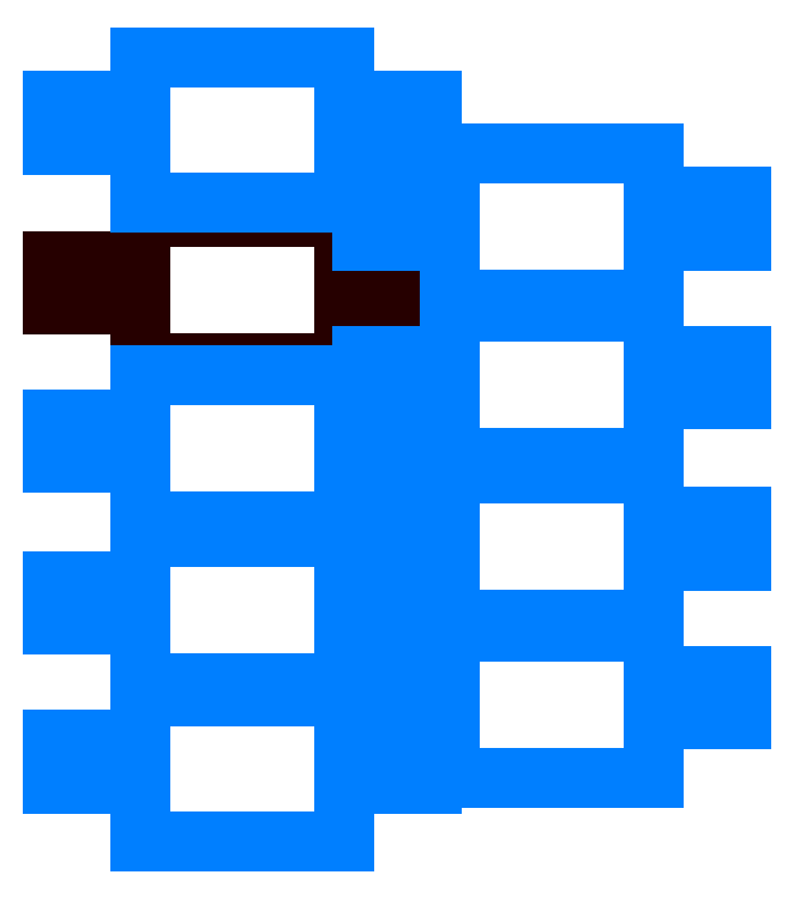
<metadata>
{"format":"dxf","ext":"dxf","renderer":"ezdxf+matplotlib","layout":"modelspace","background":"white","min_lineweight":24,"dpi":150}
</metadata>
<code>
0
SECTION
2
ENTITIES
0
POLYLINE
8
LAYER_1
66
     1
10
0
20
0
30
0
70
     1
0
VERTEX
8
LAYER_1
10
166.7
20
-18.73
30
0
0
VERTEX
8
LAYER_1
10
171.2
20
-18.73
30
0
0
VERTEX
8
LAYER_1
10
171.2
20
-14.73
30
0
0
VERTEX
8
LAYER_1
10
177.2
20
-14.73
30
0
0
VERTEX
8
LAYER_1
10
177.2
20
-11.73
30
0
0
VERTEX
8
LAYER_1
10
171.2
20
-11.73
30
0
0
VERTEX
8
LAYER_1
10
171.2
20
-8.734
30
0
0
VERTEX
8
LAYER_1
10
166.2
20
-8.734
30
0
0
VERTEX
8
LAYER_1
10
162
20
-8.734
30
0
0
VERTEX
8
LAYER_1
10
157.2
20
-8.734
30
0
0
VERTEX
8
LAYER_1
10
157.2
20
-11.73
30
0
0
VERTEX
8
LAYER_1
10
151.2
20
-11.73
30
0
0
VERTEX
8
LAYER_1
10
151.2
20
-14.73
30
0
0
VERTEX
8
LAYER_1
10
157.2
20
-14.73
30
0
0
VERTEX
8
LAYER_1
10
157.2
20
-18.73
30
0
0
VERTEX
8
LAYER_1
10
162
20
-18.73
30
0
0
SEQEND
8
LAYER_1
0
POLYLINE
8
LAYER_2
66
     1
10
0
20
0
30
0
70
     1
0
VERTEX
8
LAYER_2
10
166.7
20
-29.6
30
0
0
VERTEX
8
LAYER_2
10
171.2
20
-29.6
30
0
0
VERTEX
8
LAYER_2
10
171.2
20
-25.6
30
0
0
VERTEX
8
LAYER_2
10
177.2
20
-25.6
30
0
0
VERTEX
8
LAYER_2
10
177.2
20
-22.6
30
0
0
VERTEX
8
LAYER_2
10
171.2
20
-22.6
30
0
0
VERTEX
8
LAYER_2
10
171.2
20
-19.6
30
0
0
VERTEX
8
LAYER_2
10
166.2
20
-19.6
30
0
0
VERTEX
8
LAYER_2
10
162
20
-19.6
30
0
0
VERTEX
8
LAYER_2
10
157.2
20
-19.6
30
0
0
VERTEX
8
LAYER_2
10
157.2
20
-22.6
30
0
0
VERTEX
8
LAYER_2
10
151.2
20
-22.6
30
0
0
VERTEX
8
LAYER_2
10
151.2
20
-25.6
30
0
0
VERTEX
8
LAYER_2
10
157.2
20
-25.6
30
0
0
VERTEX
8
LAYER_2
10
157.2
20
-29.6
30
0
0
VERTEX
8
LAYER_2
10
162
20
-29.6
30
0
0
SEQEND
8
LAYER_2
0
POLYLINE
8
LAYER_2
66
     1
10
0
20
0
30
0
70
     1
0
VERTEX
8
LAYER_2
10
187.9
20
-14.34
30
0
0
VERTEX
8
LAYER_2
10
192.4
20
-14.34
30
0
0
VERTEX
8
LAYER_2
10
192.4
20
-10.34
30
0
0
VERTEX
8
LAYER_2
10
198.4
20
-10.34
30
0
0
VERTEX
8
LAYER_2
10
198.4
20
-7.343
30
0
0
VERTEX
8
LAYER_2
10
192.4
20
-7.343
30
0
0
VERTEX
8
LAYER_2
10
192.4
20
-4.343
30
0
0
VERTEX
8
LAYER_2
10
187.4
20
-4.343
30
0
0
VERTEX
8
LAYER_2
10
183.2
20
-4.343
30
0
0
VERTEX
8
LAYER_2
10
178.4
20
-4.343
30
0
0
VERTEX
8
LAYER_2
10
178.4
20
-7.343
30
0
0
VERTEX
8
LAYER_2
10
172.4
20
-7.343
30
0
0
VERTEX
8
LAYER_2
10
172.4
20
-10.34
30
0
0
VERTEX
8
LAYER_2
10
178.4
20
-10.34
30
0
0
VERTEX
8
LAYER_2
10
178.4
20
-14.34
30
0
0
VERTEX
8
LAYER_2
10
183.2
20
-14.34
30
0
0
SEQEND
8
LAYER_2
0
POLYLINE
8
LAYER_2
66
     1
10
0
20
0
30
0
70
     1
0
VERTEX
8
LAYER_2
10
187.9
20
-25.21
30
0
0
VERTEX
8
LAYER_2
10
192.4
20
-25.21
30
0
0
VERTEX
8
LAYER_2
10
192.4
20
-21.21
30
0
0
VERTEX
8
LAYER_2
10
198.4
20
-21.21
30
0
0
VERTEX
8
LAYER_2
10
198.4
20
-18.21
30
0
0
VERTEX
8
LAYER_2
10
192.4
20
-18.21
30
0
0
VERTEX
8
LAYER_2
10
192.4
20
-15.21
30
0
0
VERTEX
8
LAYER_2
10
187.4
20
-15.21
30
0
0
VERTEX
8
LAYER_2
10
183.2
20
-15.21
30
0
0
VERTEX
8
LAYER_2
10
178.4
20
-15.21
30
0
0
VERTEX
8
LAYER_2
10
178.4
20
-18.21
30
0
0
VERTEX
8
LAYER_2
10
172.4
20
-18.21
30
0
0
VERTEX
8
LAYER_2
10
172.4
20
-21.21
30
0
0
VERTEX
8
LAYER_2
10
178.4
20
-21.21
30
0
0
VERTEX
8
LAYER_2
10
178.4
20
-25.21
30
0
0
VERTEX
8
LAYER_2
10
183.2
20
-25.21
30
0
0
SEQEND
8
LAYER_2
0
POLYLINE
8
LAYER_2
66
     1
10
0
20
0
30
0
70
     1
0
VERTEX
8
LAYER_2
10
166.7
20
-40.69
30
0
0
VERTEX
8
LAYER_2
10
171.2
20
-40.69
30
0
0
VERTEX
8
LAYER_2
10
171.2
20
-36.69
30
0
0
VERTEX
8
LAYER_2
10
177.2
20
-36.69
30
0
0
VERTEX
8
LAYER_2
10
177.2
20
-33.69
30
0
0
VERTEX
8
LAYER_2
10
171.2
20
-33.69
30
0
0
VERTEX
8
LAYER_2
10
171.2
20
-30.69
30
0
0
VERTEX
8
LAYER_2
10
166.2
20
-30.69
30
0
0
VERTEX
8
LAYER_2
10
162
20
-30.69
30
0
0
VERTEX
8
LAYER_2
10
157.2
20
-30.69
30
0
0
VERTEX
8
LAYER_2
10
157.2
20
-33.69
30
0
0
VERTEX
8
LAYER_2
10
151.2
20
-33.69
30
0
0
VERTEX
8
LAYER_2
10
151.2
20
-36.69
30
0
0
VERTEX
8
LAYER_2
10
157.2
20
-36.69
30
0
0
VERTEX
8
LAYER_2
10
157.2
20
-40.69
30
0
0
VERTEX
8
LAYER_2
10
162
20
-40.69
30
0
0
SEQEND
8
LAYER_2
0
POLYLINE
8
LAYER_2
66
     1
10
0
20
0
30
0
70
     1
0
VERTEX
8
LAYER_2
10
166.7
20
-51.55
30
0
0
VERTEX
8
LAYER_2
10
171.2
20
-51.55
30
0
0
VERTEX
8
LAYER_2
10
171.2
20
-47.55
30
0
0
VERTEX
8
LAYER_2
10
177.2
20
-47.55
30
0
0
VERTEX
8
LAYER_2
10
177.2
20
-44.55
30
0
0
VERTEX
8
LAYER_2
10
171.2
20
-44.55
30
0
0
VERTEX
8
LAYER_2
10
171.2
20
-41.55
30
0
0
VERTEX
8
LAYER_2
10
166.2
20
-41.55
30
0
0
VERTEX
8
LAYER_2
10
162
20
-41.55
30
0
0
VERTEX
8
LAYER_2
10
157.2
20
-41.55
30
0
0
VERTEX
8
LAYER_2
10
157.2
20
-44.55
30
0
0
VERTEX
8
LAYER_2
10
151.2
20
-44.55
30
0
0
VERTEX
8
LAYER_2
10
151.2
20
-47.55
30
0
0
VERTEX
8
LAYER_2
10
157.2
20
-47.55
30
0
0
VERTEX
8
LAYER_2
10
157.2
20
-51.55
30
0
0
VERTEX
8
LAYER_2
10
162
20
-51.55
30
0
0
SEQEND
8
LAYER_2
0
POLYLINE
8
LAYER_2
66
     1
10
0
20
0
30
0
70
     1
0
VERTEX
8
LAYER_2
10
187.9
20
-36.3
30
0
0
VERTEX
8
LAYER_2
10
192.4
20
-36.3
30
0
0
VERTEX
8
LAYER_2
10
192.4
20
-32.3
30
0
0
VERTEX
8
LAYER_2
10
198.4
20
-32.3
30
0
0
VERTEX
8
LAYER_2
10
198.4
20
-29.3
30
0
0
VERTEX
8
LAYER_2
10
192.4
20
-29.3
30
0
0
VERTEX
8
LAYER_2
10
192.4
20
-26.3
30
0
0
VERTEX
8
LAYER_2
10
187.4
20
-26.3
30
0
0
VERTEX
8
LAYER_2
10
183.2
20
-26.3
30
0
0
VERTEX
8
LAYER_2
10
178.4
20
-26.3
30
0
0
VERTEX
8
LAYER_2
10
178.4
20
-29.3
30
0
0
VERTEX
8
LAYER_2
10
172.4
20
-29.3
30
0
0
VERTEX
8
LAYER_2
10
172.4
20
-32.3
30
0
0
VERTEX
8
LAYER_2
10
178.4
20
-32.3
30
0
0
VERTEX
8
LAYER_2
10
178.4
20
-36.3
30
0
0
VERTEX
8
LAYER_2
10
183.2
20
-36.3
30
0
0
SEQEND
8
LAYER_2
0
POLYLINE
8
LAYER_2
66
     1
10
0
20
0
30
0
70
     1
0
VERTEX
8
LAYER_2
10
187.9
20
-47.16
30
0
0
VERTEX
8
LAYER_2
10
192.4
20
-47.16
30
0
0
VERTEX
8
LAYER_2
10
192.4
20
-43.16
30
0
0
VERTEX
8
LAYER_2
10
198.4
20
-43.16
30
0
0
VERTEX
8
LAYER_2
10
198.4
20
-40.16
30
0
0
VERTEX
8
LAYER_2
10
192.4
20
-40.16
30
0
0
VERTEX
8
LAYER_2
10
192.4
20
-37.16
30
0
0
VERTEX
8
LAYER_2
10
187.4
20
-37.16
30
0
0
VERTEX
8
LAYER_2
10
183.2
20
-37.16
30
0
0
VERTEX
8
LAYER_2
10
178.4
20
-37.16
30
0
0
VERTEX
8
LAYER_2
10
178.4
20
-40.16
30
0
0
VERTEX
8
LAYER_2
10
172.4
20
-40.16
30
0
0
VERTEX
8
LAYER_2
10
172.4
20
-43.16
30
0
0
VERTEX
8
LAYER_2
10
178.4
20
-43.16
30
0
0
VERTEX
8
LAYER_2
10
178.4
20
-47.16
30
0
0
VERTEX
8
LAYER_2
10
183.2
20
-47.16
30
0
0
SEQEND
8
LAYER_2
0
POLYLINE
8
LAYER_2
66
     1
10
0
20
0
30
0
70
     1
0
VERTEX
8
LAYER_2
10
166.7
20
-7.757
30
0
0
VERTEX
8
LAYER_2
10
171.2
20
-7.757
30
0
0
VERTEX
8
LAYER_2
10
171.2
20
-3.757
30
0
0
VERTEX
8
LAYER_2
10
177.2
20
-3.757
30
0
0
VERTEX
8
LAYER_2
10
177.2
20
-0.7568
30
0
0
VERTEX
8
LAYER_2
10
171.2
20
-0.7568
30
0
0
VERTEX
8
LAYER_2
10
171.2
20
2.243
30
0
0
VERTEX
8
LAYER_2
10
166.2
20
2.243
30
0
0
VERTEX
8
LAYER_2
10
162
20
2.243
30
0
0
VERTEX
8
LAYER_2
10
157.2
20
2.243
30
0
0
VERTEX
8
LAYER_2
10
157.2
20
-0.7568
30
0
0
VERTEX
8
LAYER_2
10
151.2
20
-0.7568
30
0
0
VERTEX
8
LAYER_2
10
151.2
20
-3.757
30
0
0
VERTEX
8
LAYER_2
10
157.2
20
-3.757
30
0
0
VERTEX
8
LAYER_2
10
157.2
20
-7.757
30
0
0
VERTEX
8
LAYER_2
10
162
20
-7.757
30
0
0
SEQEND
8
LAYER_2
0
ENDSEC
0
EOF

</code>
